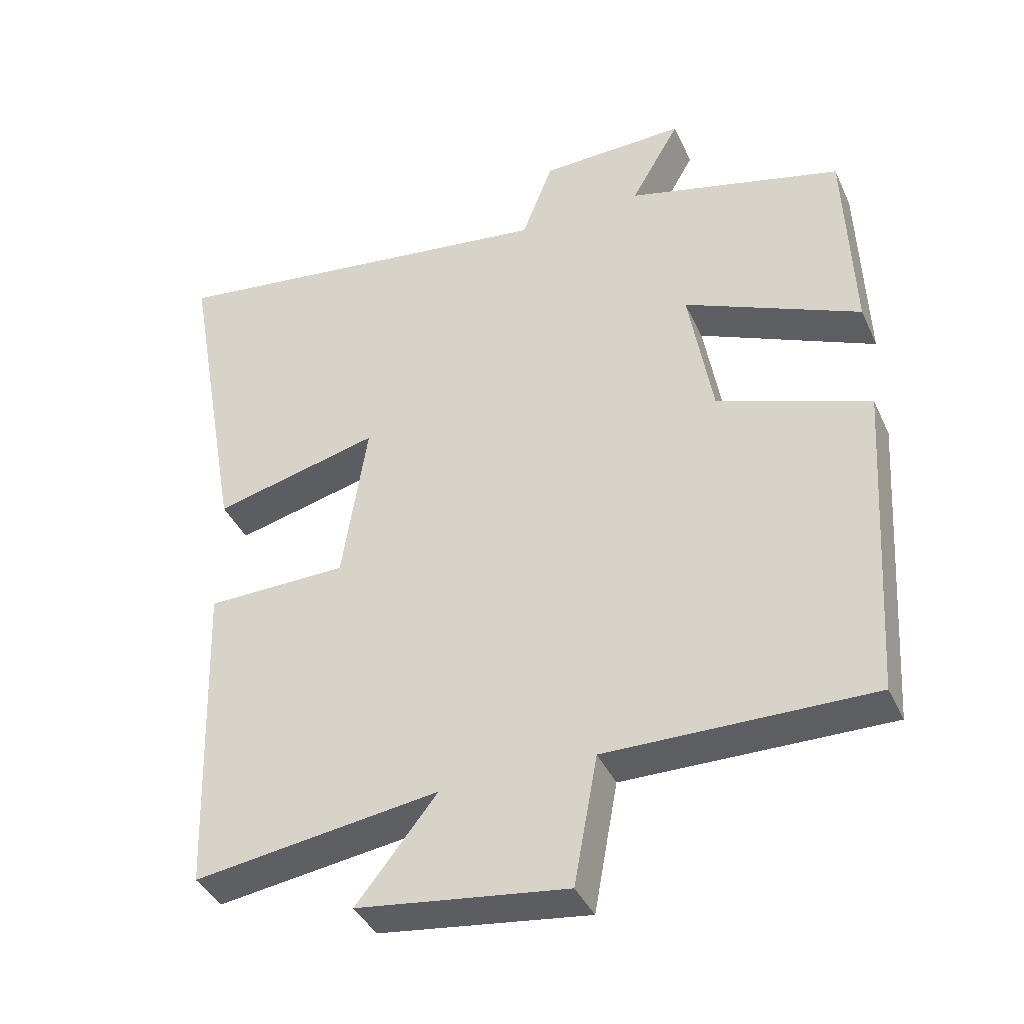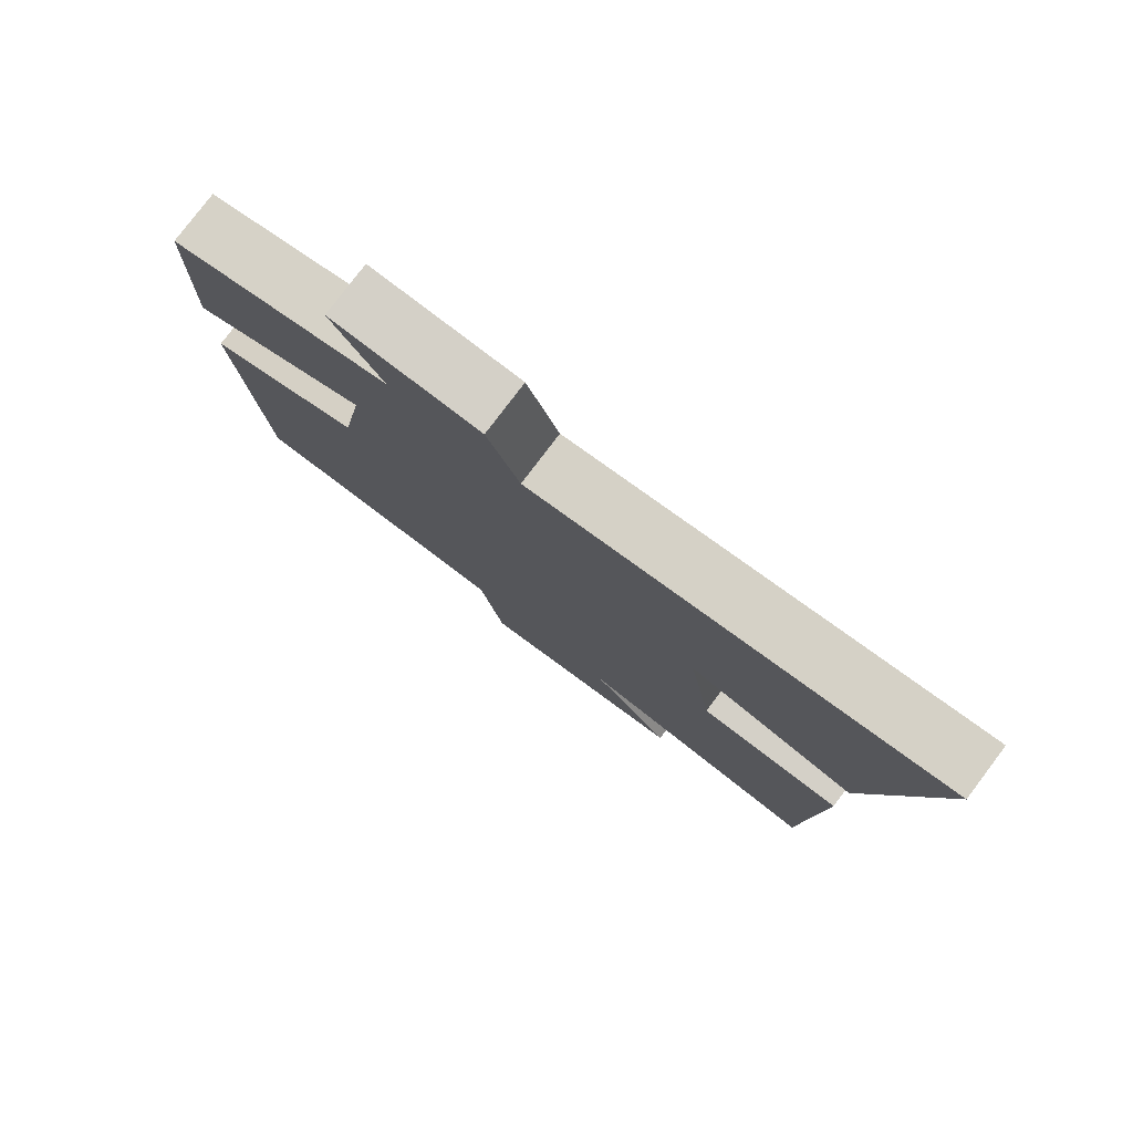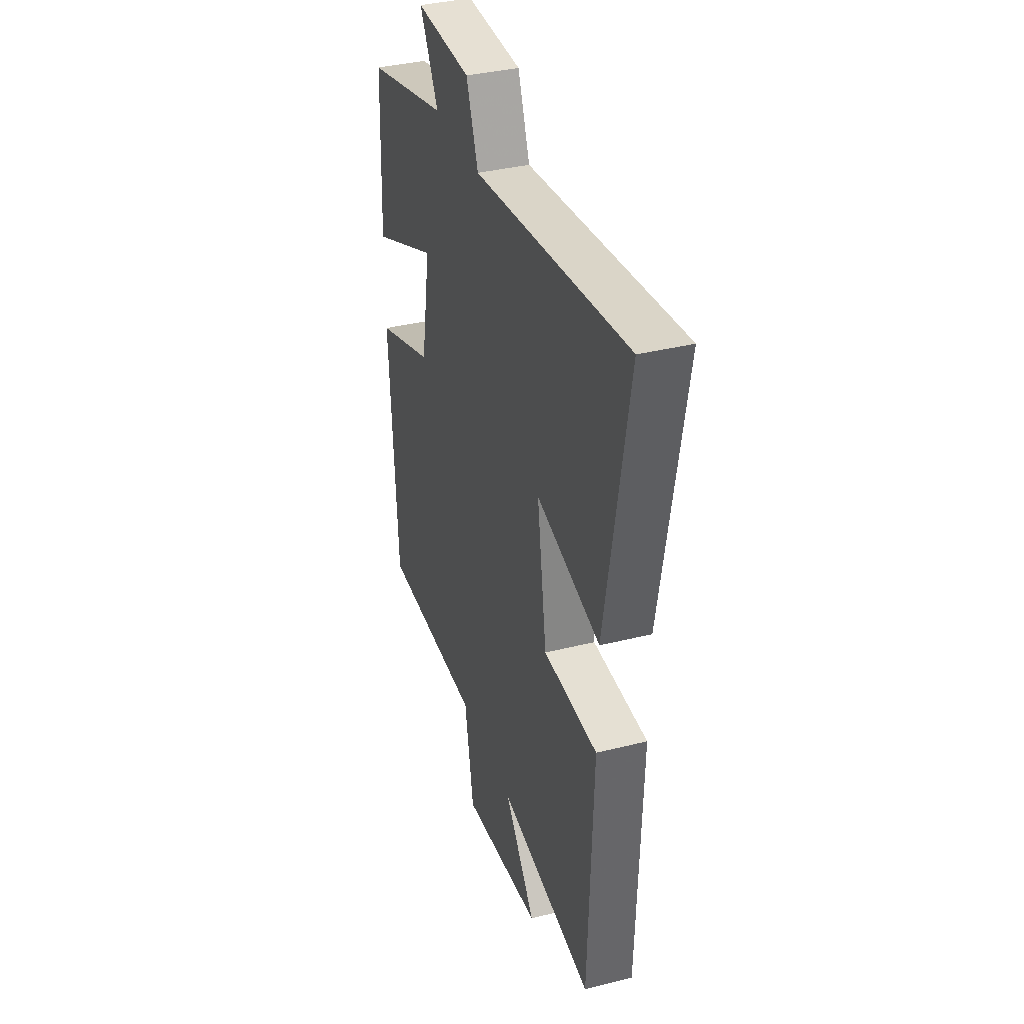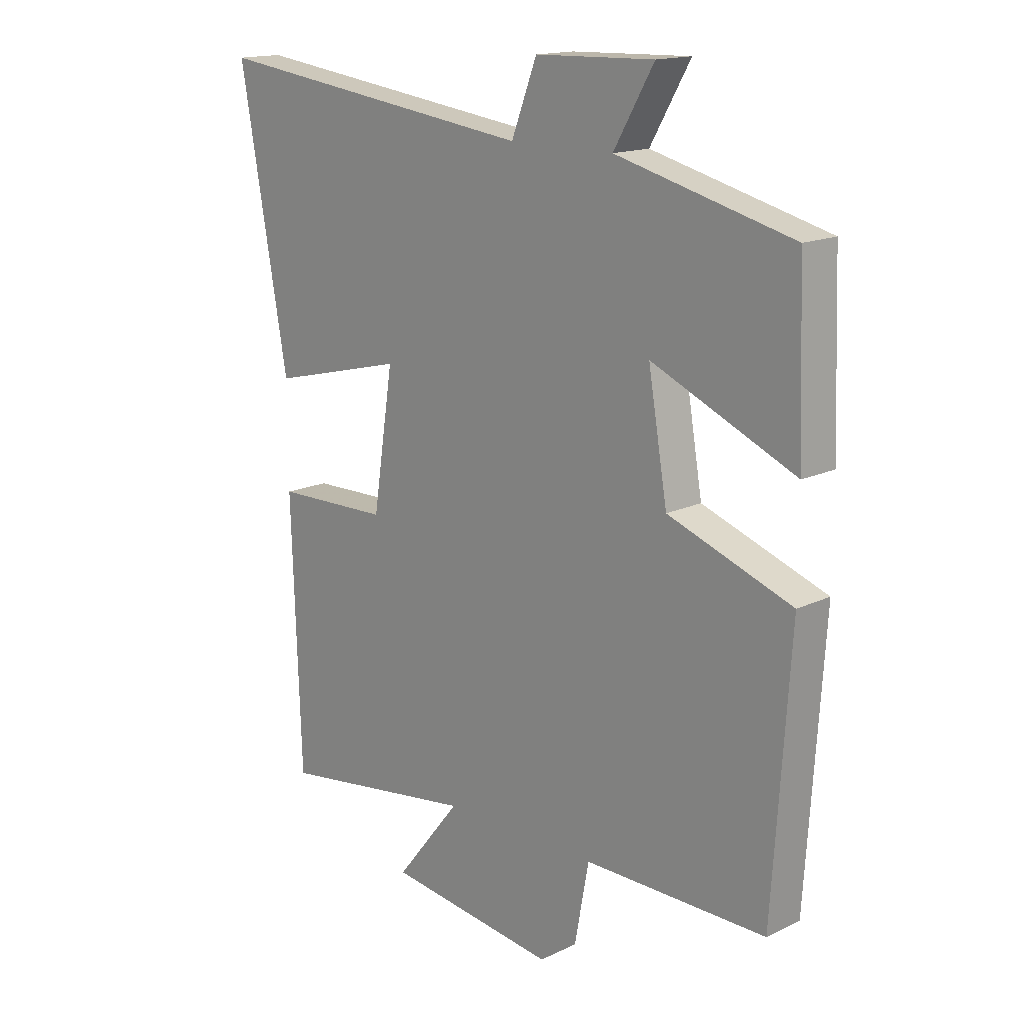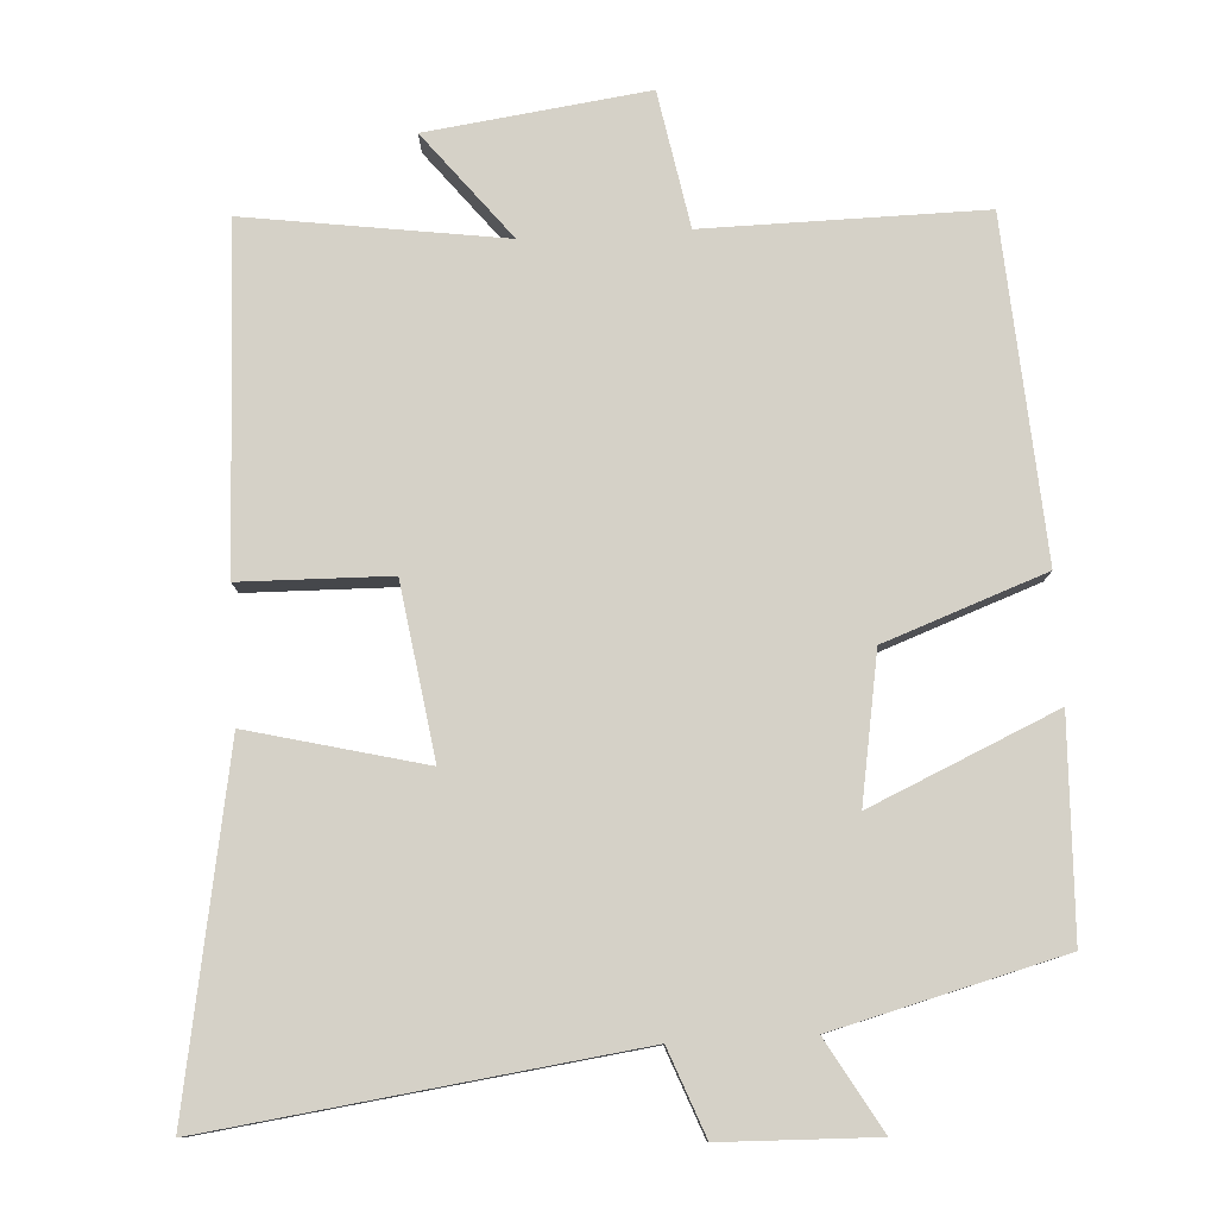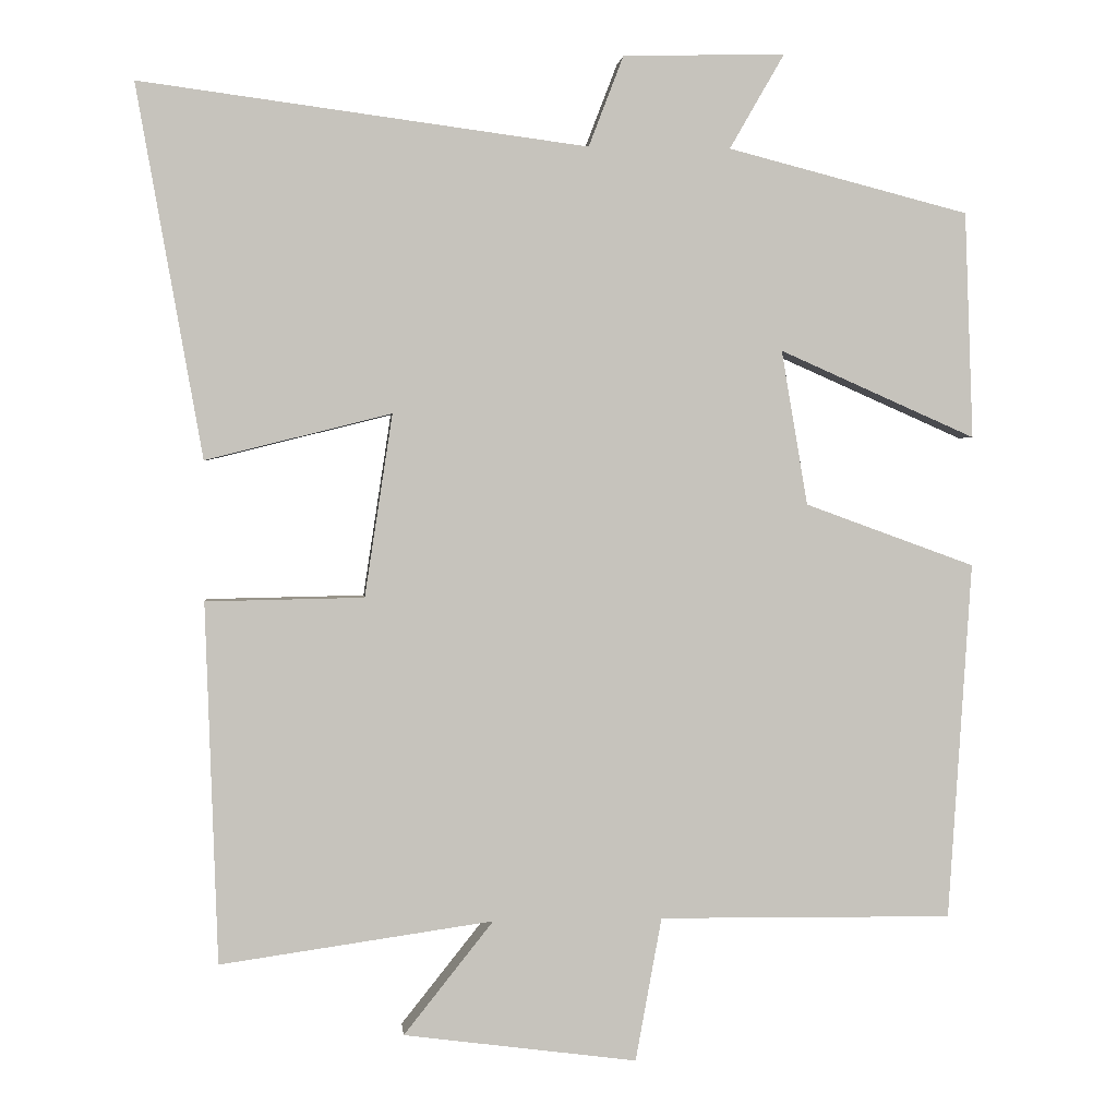
<metadata>
{"format":"obj","ext":"obj","renderer":"f3d","projection":"perspective","resolution":1024,"background":"white","views":[{"elev":-39.6,"azim":23.0,"up":"+Z"},{"elev":79.6,"azim":-142.9,"up":"+Z"},{"elev":36.8,"azim":-108.0,"up":"+Z"},{"elev":15.9,"azim":45.3,"up":"+Z"},{"elev":79.3,"azim":-3.3,"up":"+Y"},{"elev":1.7,"azim":-5.7,"up":"+Z"}]}
</metadata>
<code>
v -0.585 0.07 0.576
v -0.007 0.07 0.5
v 0.038 0.07 0.617
v 0.248 0.07 0.623
v 0.177 0.07 0.5
v 0.489 0.07 0.42
v 0.5 0.07 0.127
v 0.246 0.07 0.239
v 0.28 0.07 0.039
v 0.5 0.07 -0.041
v 0.47 0.07 -0.504
v 0.089 0.07 -0.5
v 0.055 0.07 -0.686
v -0.247 0.07 -0.646
v -0.131 0.07 -0.5
v -0.484 0.07 -0.55
v -0.5 0.07 -0.084
v -0.296 0.07 -0.08
v -0.26 0.07 0.156
v -0.5 0.07 0.096
v -0.585 0 0.576
v -0.007 0 0.5
v 0.038 0 0.617
v 0.248 0 0.623
v 0.177 0 0.5
v 0.489 0 0.42
v 0.5 0 0.127
v 0.246 0 0.239
v 0.28 0 0.039
v 0.5 0 -0.041
v 0.47 0 -0.504
v 0.089 0 -0.5
v 0.055 0 -0.686
v -0.247 0 -0.646
v -0.131 0 -0.5
v -0.484 0 -0.55
v -0.5 0 -0.084
v -0.296 0 -0.08
v -0.26 0 0.156
v -0.5 0 0.096
f 19 20 1 2
f 18 19 2
f 15 16 17 18
f 15 18 2
f 12 13 14 15
f 12 15 2 3
f 9 10 11 12
f 8 9 12 3
f 5 6 7 8
f 5 8 3
f 3 4 5
f 22 21 40 39
f 22 39 38
f 38 37 36 35
f 22 38 35
f 35 34 33 32
f 23 22 35 32
f 32 31 30 29
f 23 32 29 28
f 28 27 26 25
f 23 28 25
f 25 24 23
f 1 21 22 2
f 2 22 23 3
f 3 23 24 4
f 4 24 25 5
f 5 25 26 6
f 6 26 27 7
f 7 27 28 8
f 8 28 29 9
f 9 29 30 10
f 10 30 31 11
f 11 31 32 12
f 12 32 33 13
f 13 33 34 14
f 14 34 35 15
f 15 35 36 16
f 16 36 37 17
f 17 37 38 18
f 18 38 39 19
f 19 39 40 20
f 20 40 21 1

</code>
